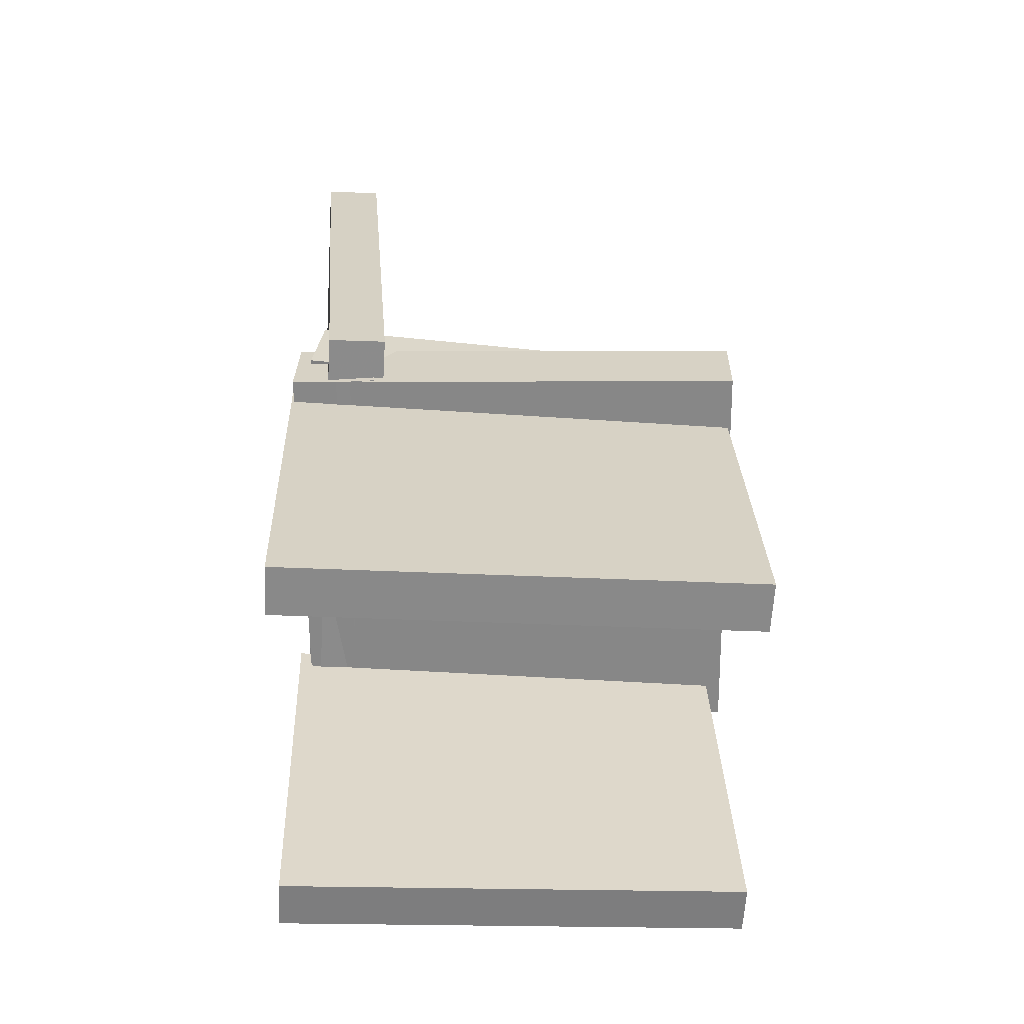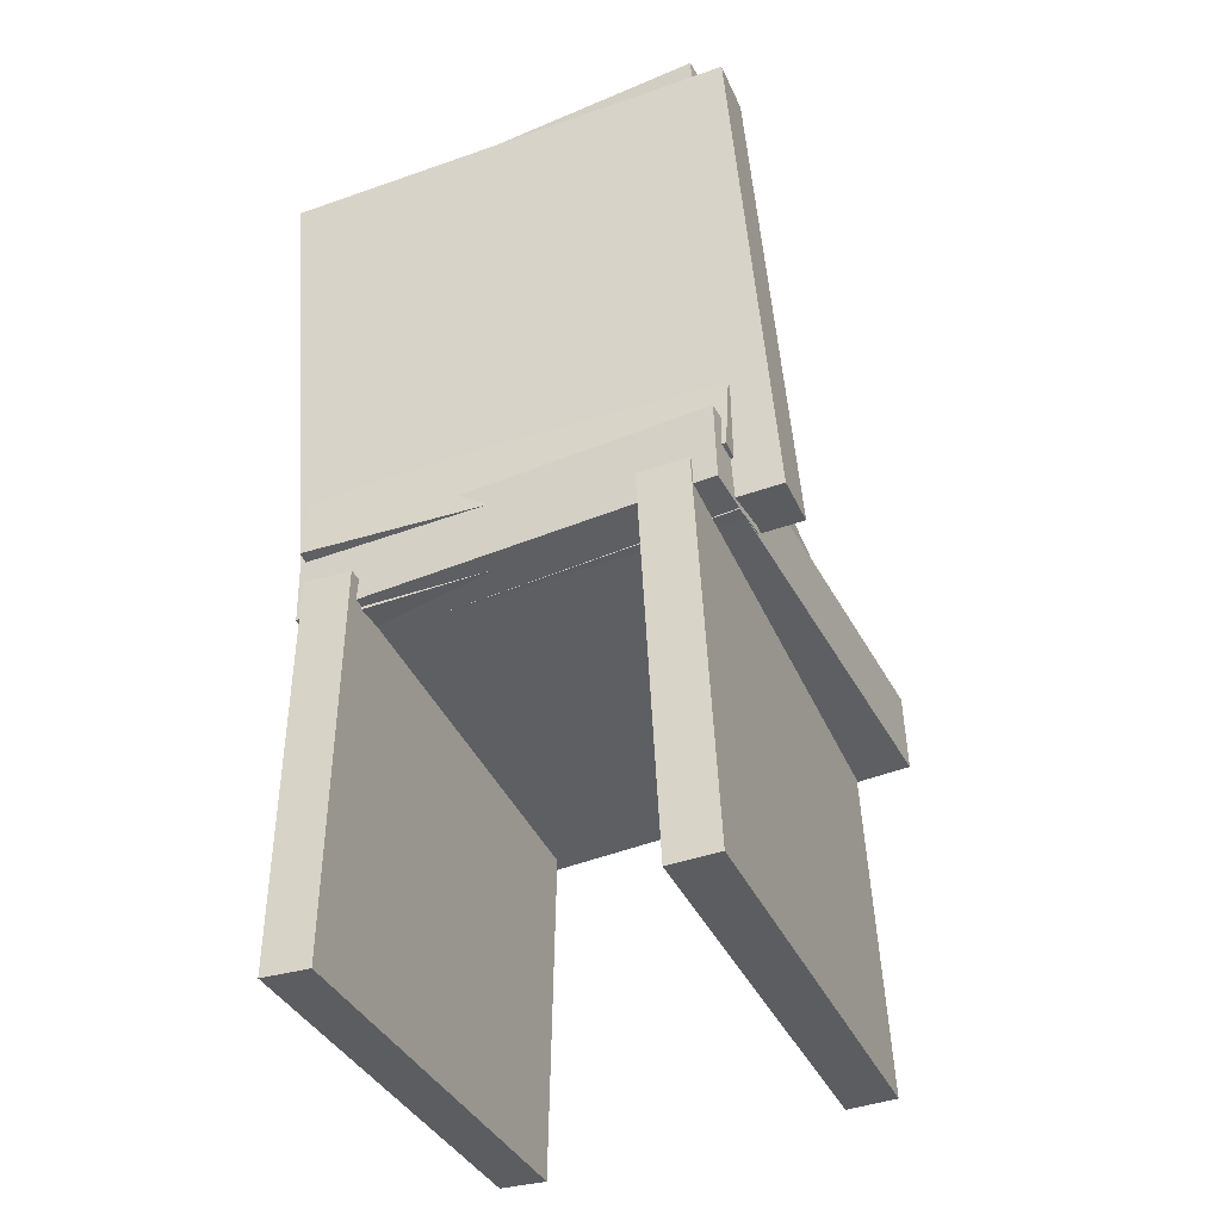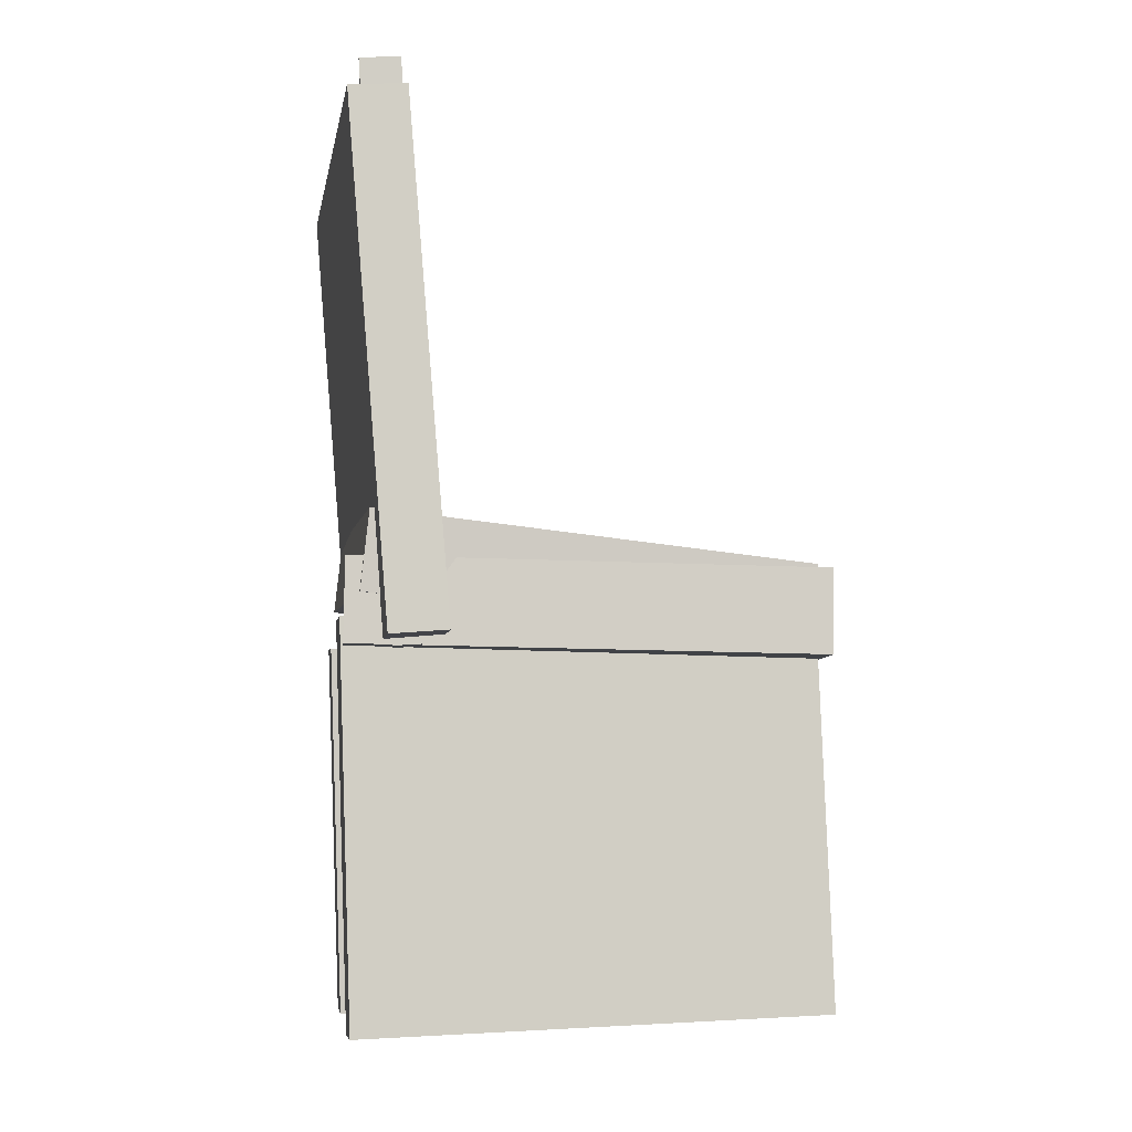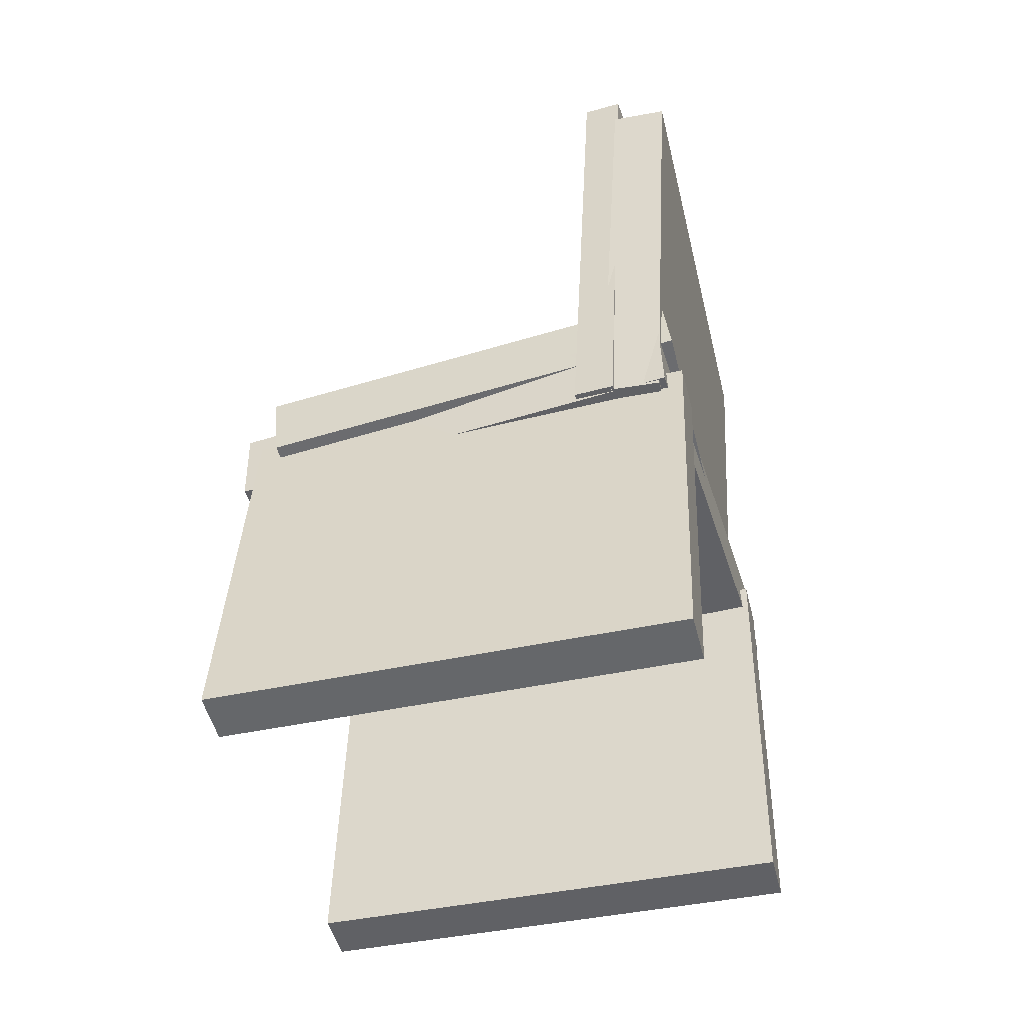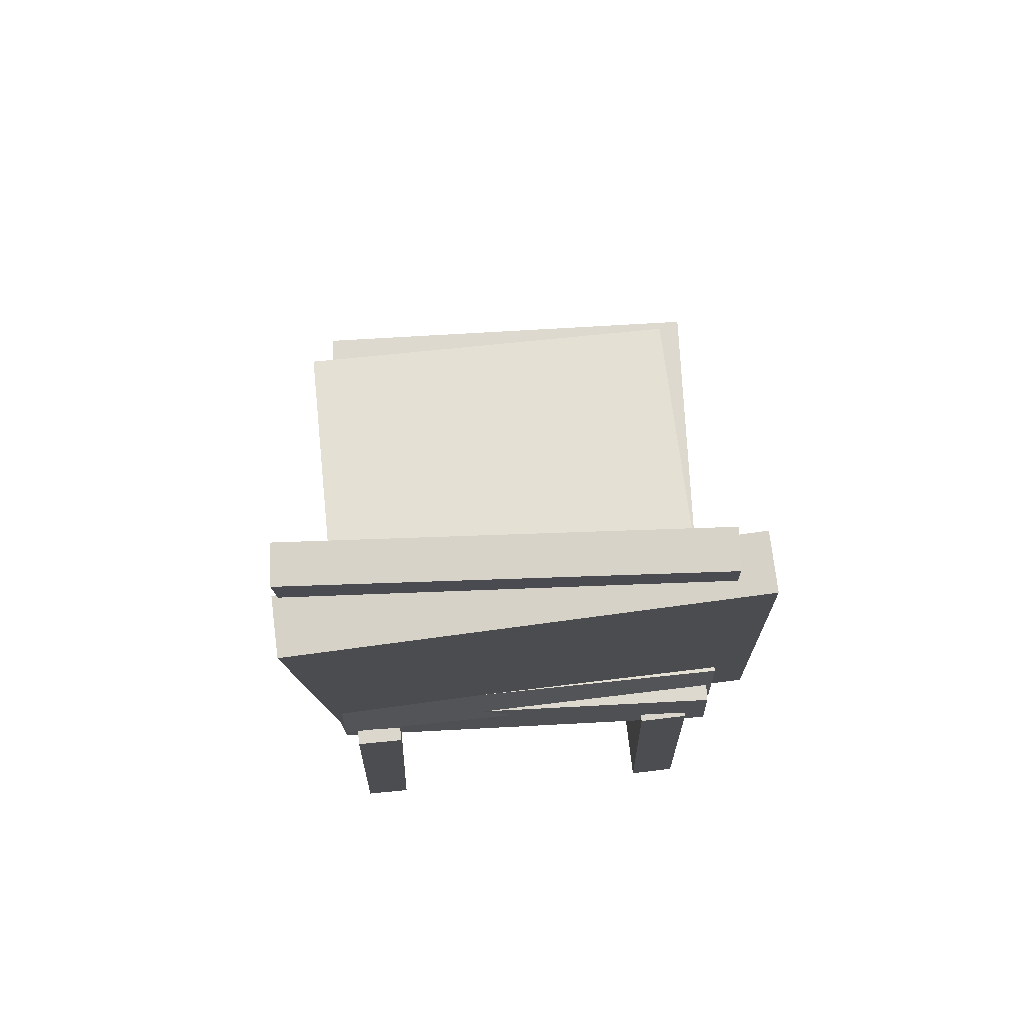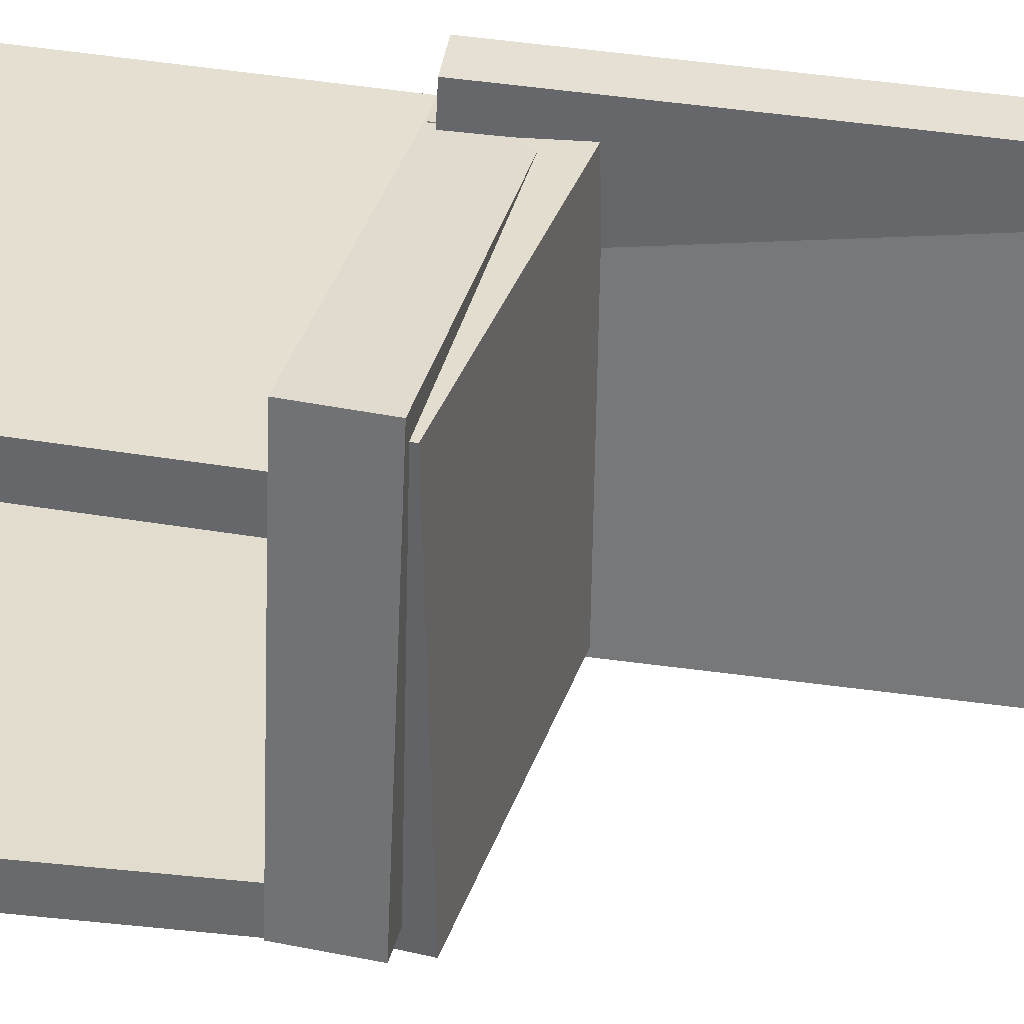
<metadata>
{"format":"obj","ext":"obj","renderer":"f3d","projection":"perspective","resolution":1024,"background":"white","views":[{"elev":-60.8,"azim":-3.2,"up":"+Y"},{"elev":-38.5,"azim":-68.0,"up":"+Y"},{"elev":-4.9,"azim":-9.5,"up":"+Y"},{"elev":-51.0,"azim":-165.9,"up":"+Y"},{"elev":71.8,"azim":-96.4,"up":"+Y"},{"elev":36.2,"azim":101.7,"up":"+Z"}]}
</metadata>
<code>
v -0.1984 -0.008428 -0.1867
v 0.2255 -0.01604 -0.1583
v -0.1999 -0.08453 -0.1842
v 0.224 -0.09215 -0.1559
v -0.2234 0.004049 0.1911
v 0.2005 -0.003567 0.2194
v -0.2249 -0.07206 0.1935
v 0.1989 -0.07967 0.2218
f 1.0 7.0 5.0
f 1.0 3.0 7.0
f 1.0 4.0 3.0
f 1.0 2.0 4.0
f 3.0 8.0 7.0
f 3.0 4.0 8.0
f 5.0 7.0 8.0
f 5.0 8.0 6.0
f 1.0 5.0 6.0
f 1.0 6.0 2.0
f 2.0 6.0 8.0
f 2.0 8.0 4.0
v -0.2026 -0.4204 -0.1827
v -0.2159 -0.06041 -0.1712
v 0.22 -0.4049 -0.1788
v 0.2067 -0.04498 -0.1673
v -0.203 -0.4218 -0.1382
v -0.2162 -0.06185 -0.1267
v 0.2196 -0.4063 -0.1343
v 0.2063 -0.04641 -0.1228
f 9.0 15.0 13.0
f 9.0 11.0 15.0
f 9.0 12.0 11.0
f 9.0 10.0 12.0
f 11.0 16.0 15.0
f 11.0 12.0 16.0
f 13.0 15.0 16.0
f 13.0 16.0 14.0
f 9.0 13.0 14.0
f 9.0 14.0 10.0
f 10.0 14.0 16.0
f 10.0 16.0 12.0
v -0.1736 0.413 0.2113
v -0.1772 0.3905 -0.2084
v -0.2267 0.409 0.212
v -0.2303 0.3865 -0.2077
v -0.1375 -0.06194 0.2365
v -0.1411 -0.08446 -0.1832
v -0.1905 -0.06595 0.2372
v -0.1942 -0.08846 -0.1825
f 17.0 23.0 21.0
f 17.0 19.0 23.0
f 17.0 20.0 19.0
f 17.0 18.0 20.0
f 19.0 24.0 23.0
f 19.0 20.0 24.0
f 21.0 23.0 24.0
f 21.0 24.0 22.0
f 17.0 21.0 22.0
f 17.0 22.0 18.0
f 18.0 22.0 24.0
f 18.0 24.0 20.0
v -0.1461 -0.07157 0.1995
v -0.1775 0.4463 0.1817
v -0.1833 -0.07393 0.1964
v -0.2147 0.4439 0.1786
v -0.1133 -0.0828 -0.1837
v -0.1447 0.435 -0.2015
v -0.1505 -0.08516 -0.1868
v -0.1818 0.4327 -0.2047
f 25.0 31.0 29.0
f 25.0 27.0 31.0
f 25.0 28.0 27.0
f 25.0 26.0 28.0
f 27.0 32.0 31.0
f 27.0 28.0 32.0
f 29.0 31.0 32.0
f 29.0 32.0 30.0
f 25.0 29.0 30.0
f 25.0 30.0 26.0
f 26.0 30.0 32.0
f 26.0 32.0 28.0
v 0.1935 0.006904 -0.1796
v 0.1925 0.001313 0.1982
v 0.1856 -0.06501 -0.1807
v 0.1846 -0.07061 0.1972
v -0.2023 0.05001 -0.18
v -0.2033 0.04442 0.1979
v -0.2101 -0.02191 -0.1811
v -0.2111 -0.0275 0.1968
f 33.0 39.0 37.0
f 33.0 35.0 39.0
f 33.0 36.0 35.0
f 33.0 34.0 36.0
f 35.0 40.0 39.0
f 35.0 36.0 40.0
f 37.0 39.0 40.0
f 37.0 40.0 38.0
f 33.0 37.0 38.0
f 33.0 38.0 34.0
f 34.0 38.0 40.0
f 34.0 40.0 36.0
v -0.2267 -0.04753 0.1717
v -0.2268 -0.04923 0.126
v -0.2157 -0.4063 0.185
v -0.2158 -0.408 0.1393
v 0.1979 -0.0346 0.1704
v 0.1978 -0.0363 0.1248
v 0.2088 -0.3933 0.1837
v 0.2087 -0.395 0.1381
f 41.0 47.0 45.0
f 41.0 43.0 47.0
f 41.0 44.0 43.0
f 41.0 42.0 44.0
f 43.0 48.0 47.0
f 43.0 44.0 48.0
f 45.0 47.0 48.0
f 45.0 48.0 46.0
f 41.0 45.0 46.0
f 41.0 46.0 42.0
f 42.0 46.0 48.0
f 42.0 48.0 44.0

</code>
